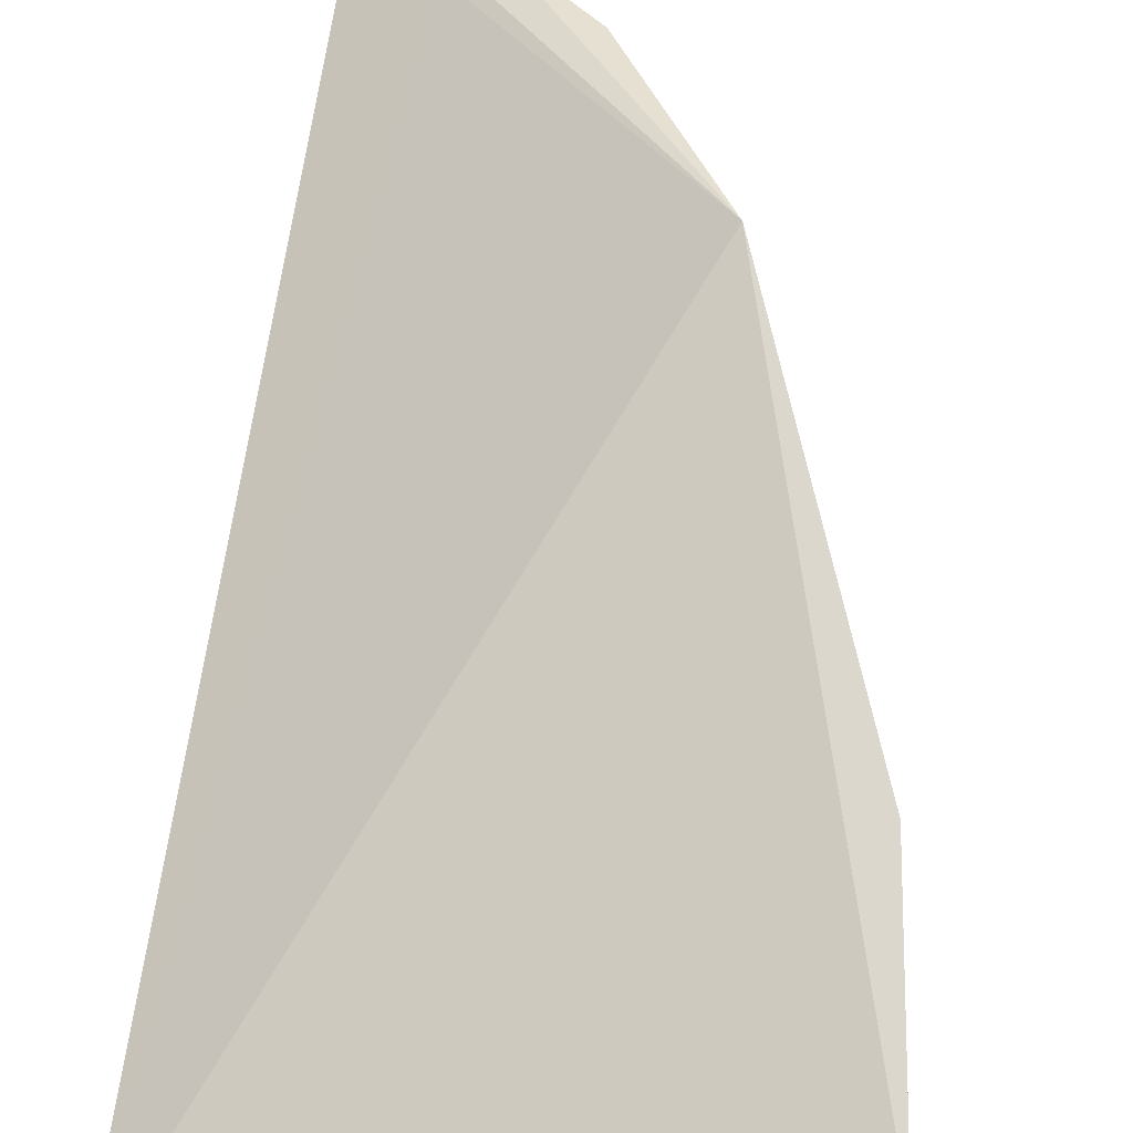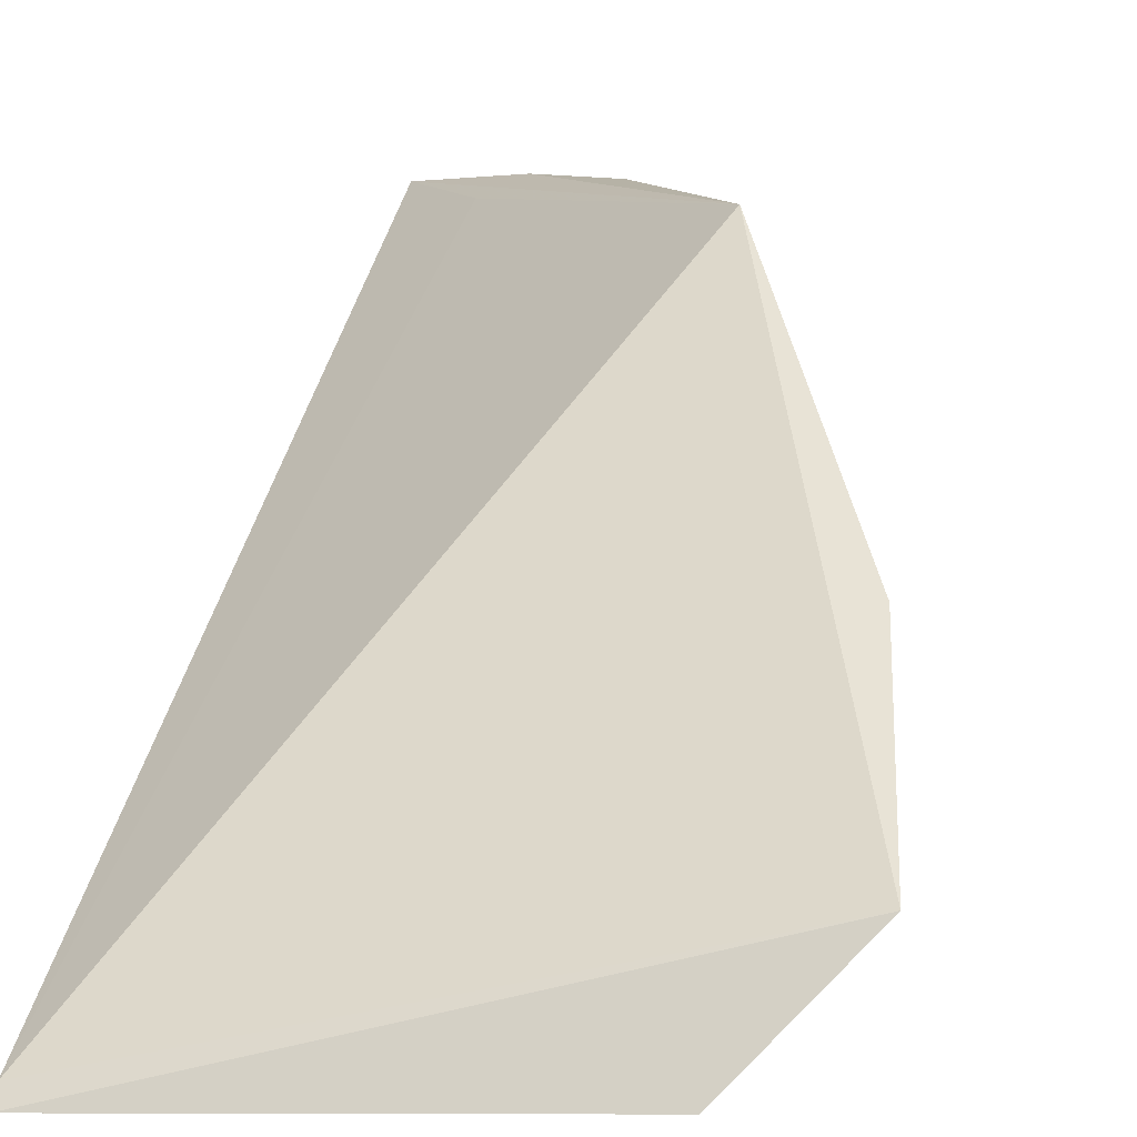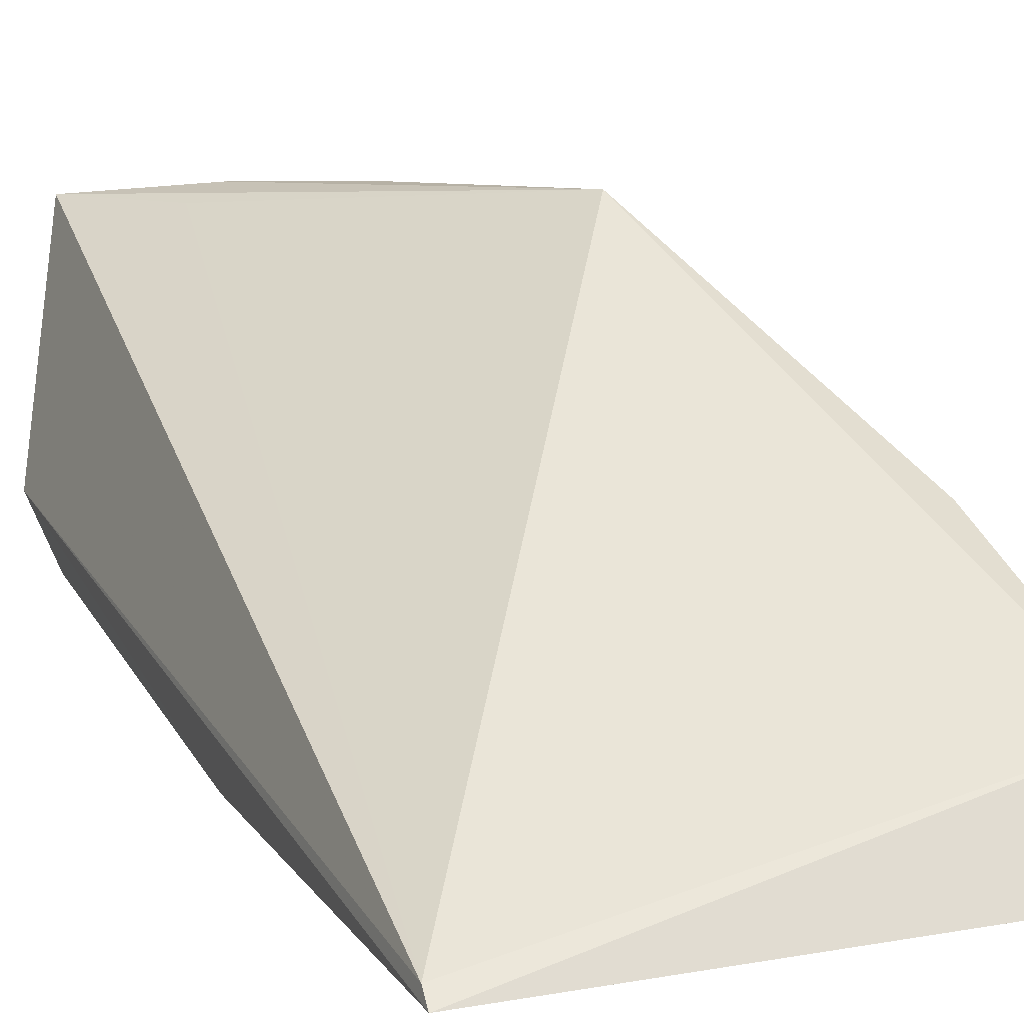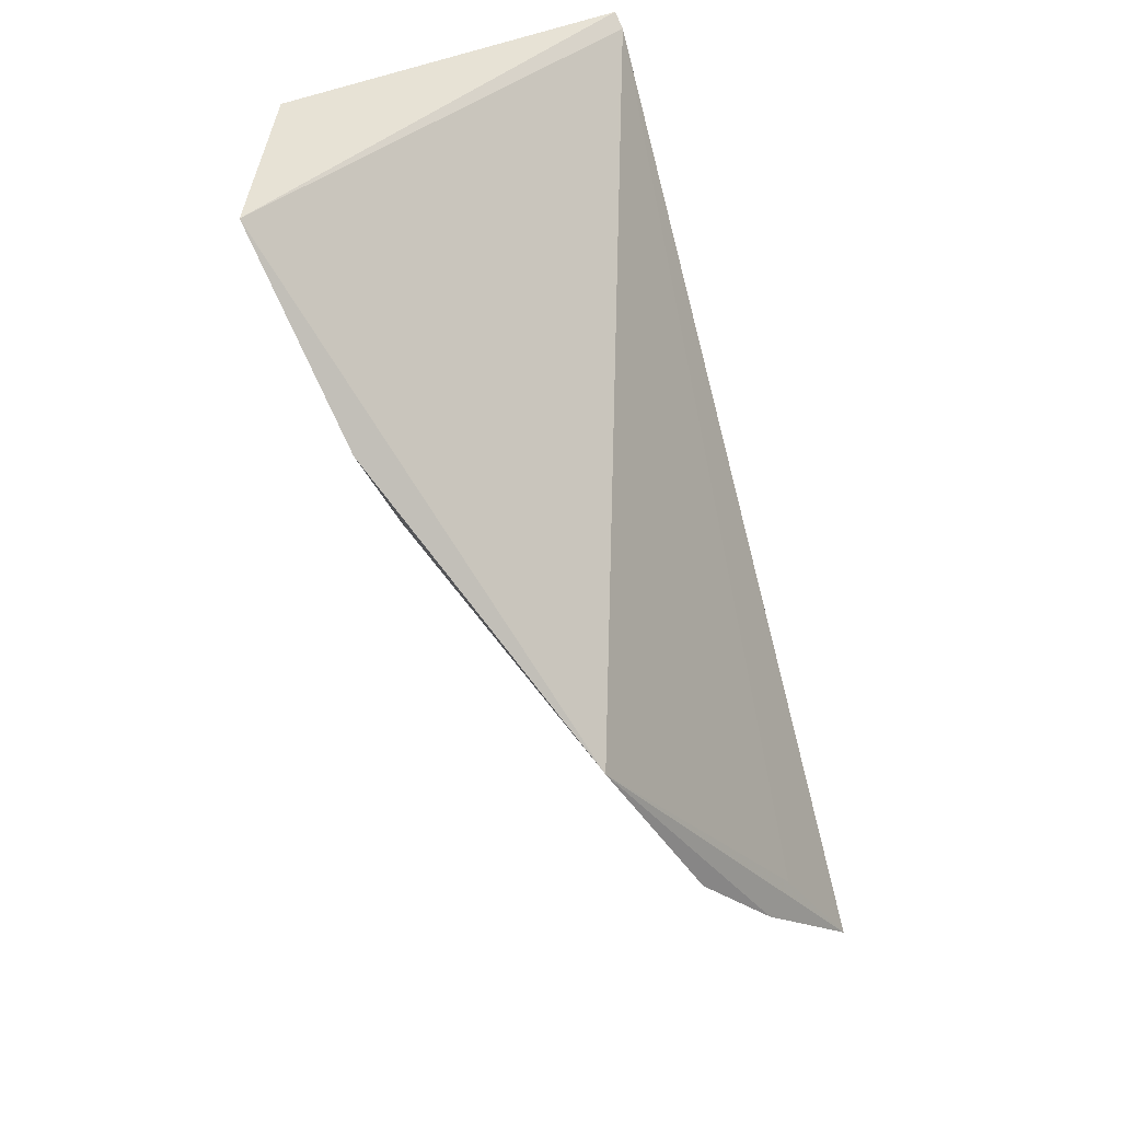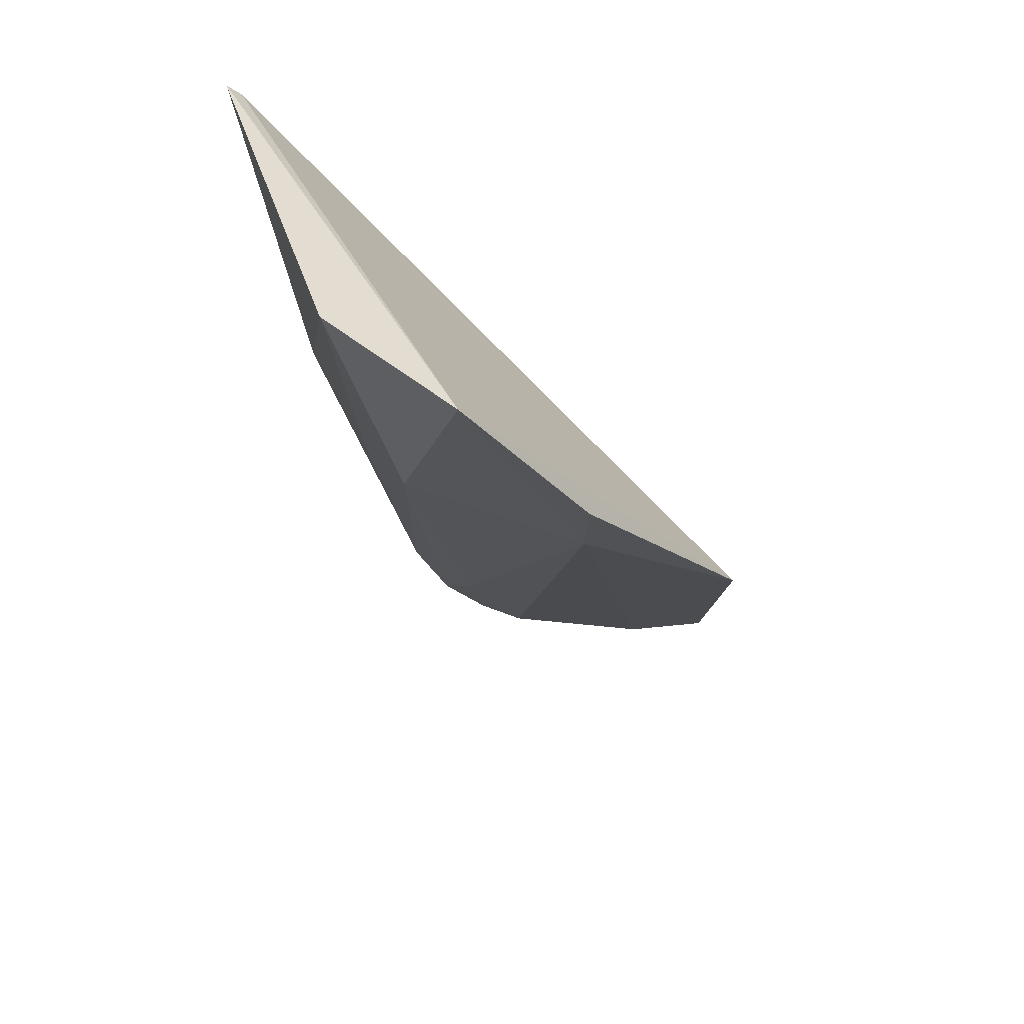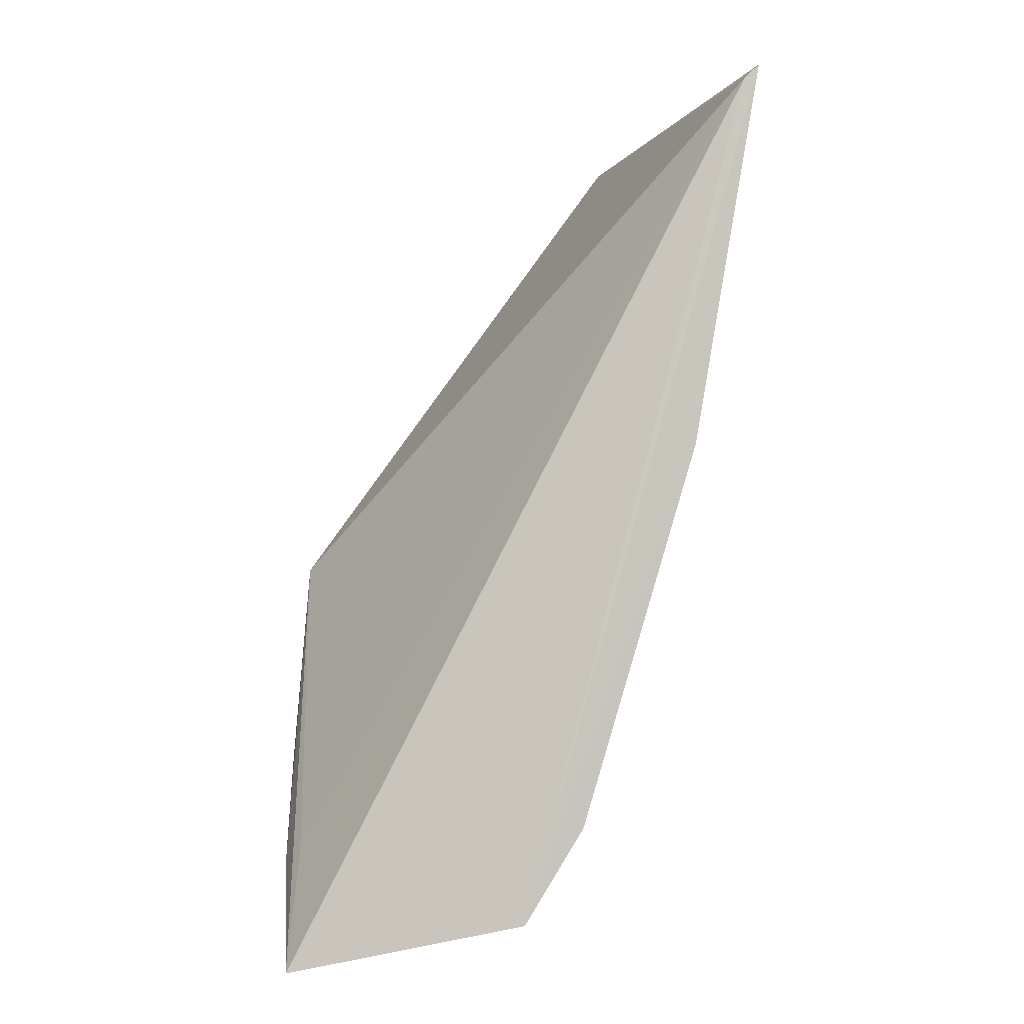
<metadata>
{"format":"obj","ext":"obj","renderer":"f3d","projection":"perspective","resolution":1024,"background":"white","views":[{"elev":39.0,"azim":9.4,"up":"+Y"},{"elev":8.0,"azim":12.3,"up":"+Y"},{"elev":4.6,"azim":-20.8,"up":"+Y"},{"elev":36.3,"azim":147.2,"up":"+Z"},{"elev":45.1,"azim":76.1,"up":"+Z"},{"elev":0.9,"azim":-91.5,"up":"+Z"}]}
</metadata>
<code>
v 0.2892 -0.2001 0.03608
v 0.2954 -0.1935 0.03308
v 0.264 -0.2009 0.03481
v 0.2638 -0.1712 -0.02309
v 0.267 -0.1889 -0.01239
v 0.2846 -0.1713 0.002046
v 0.264 -0.2018 0.03564
v 0.2868 -0.1953 0.01952
v 0.2689 -0.1717 -0.01579
v 0.2768 -0.1759 -0.01053
v 0.2631 -0.1976 0.01112
v 0.2656 -0.1856 -0.01714
v 0.2771 -0.1706 -0.01085
v 0.2908 -0.1845 0.01535
v 0.2751 -0.1959 0.01193
v 0.2611 -0.1865 -0.01952
v 0.2709 -0.1758 -0.01653
v 0.2779 -0.1855 -0.005508
v 0.2712 -0.1706 -0.0169
v 0.2934 -0.185 0.02079
v 0.2617 -0.1903 -0.01343
v 0.2794 -0.1896 0.0007803
f 6 3 2
f 7 1 2
f 7 2 3
f 8 2 1
f 9 6 4
f 9 4 3
f 9 3 6
f 11 1 7
f 13 6 10
f 14 10 6
f 14 2 8
f 15 8 1
f 15 1 11
f 16 11 7
f 16 7 3
f 16 3 4
f 16 4 12
f 16 12 5
f 17 12 4
f 18 5 12
f 18 10 14
f 18 17 10
f 18 12 17
f 19 4 6
f 19 6 13
f 19 17 4
f 19 13 10
f 19 10 17
f 20 14 6
f 20 6 2
f 20 2 14
f 21 15 11
f 21 5 8
f 21 8 15
f 21 16 5
f 21 11 16
f 22 8 5
f 22 5 18
f 22 18 14
f 22 14 8

</code>
